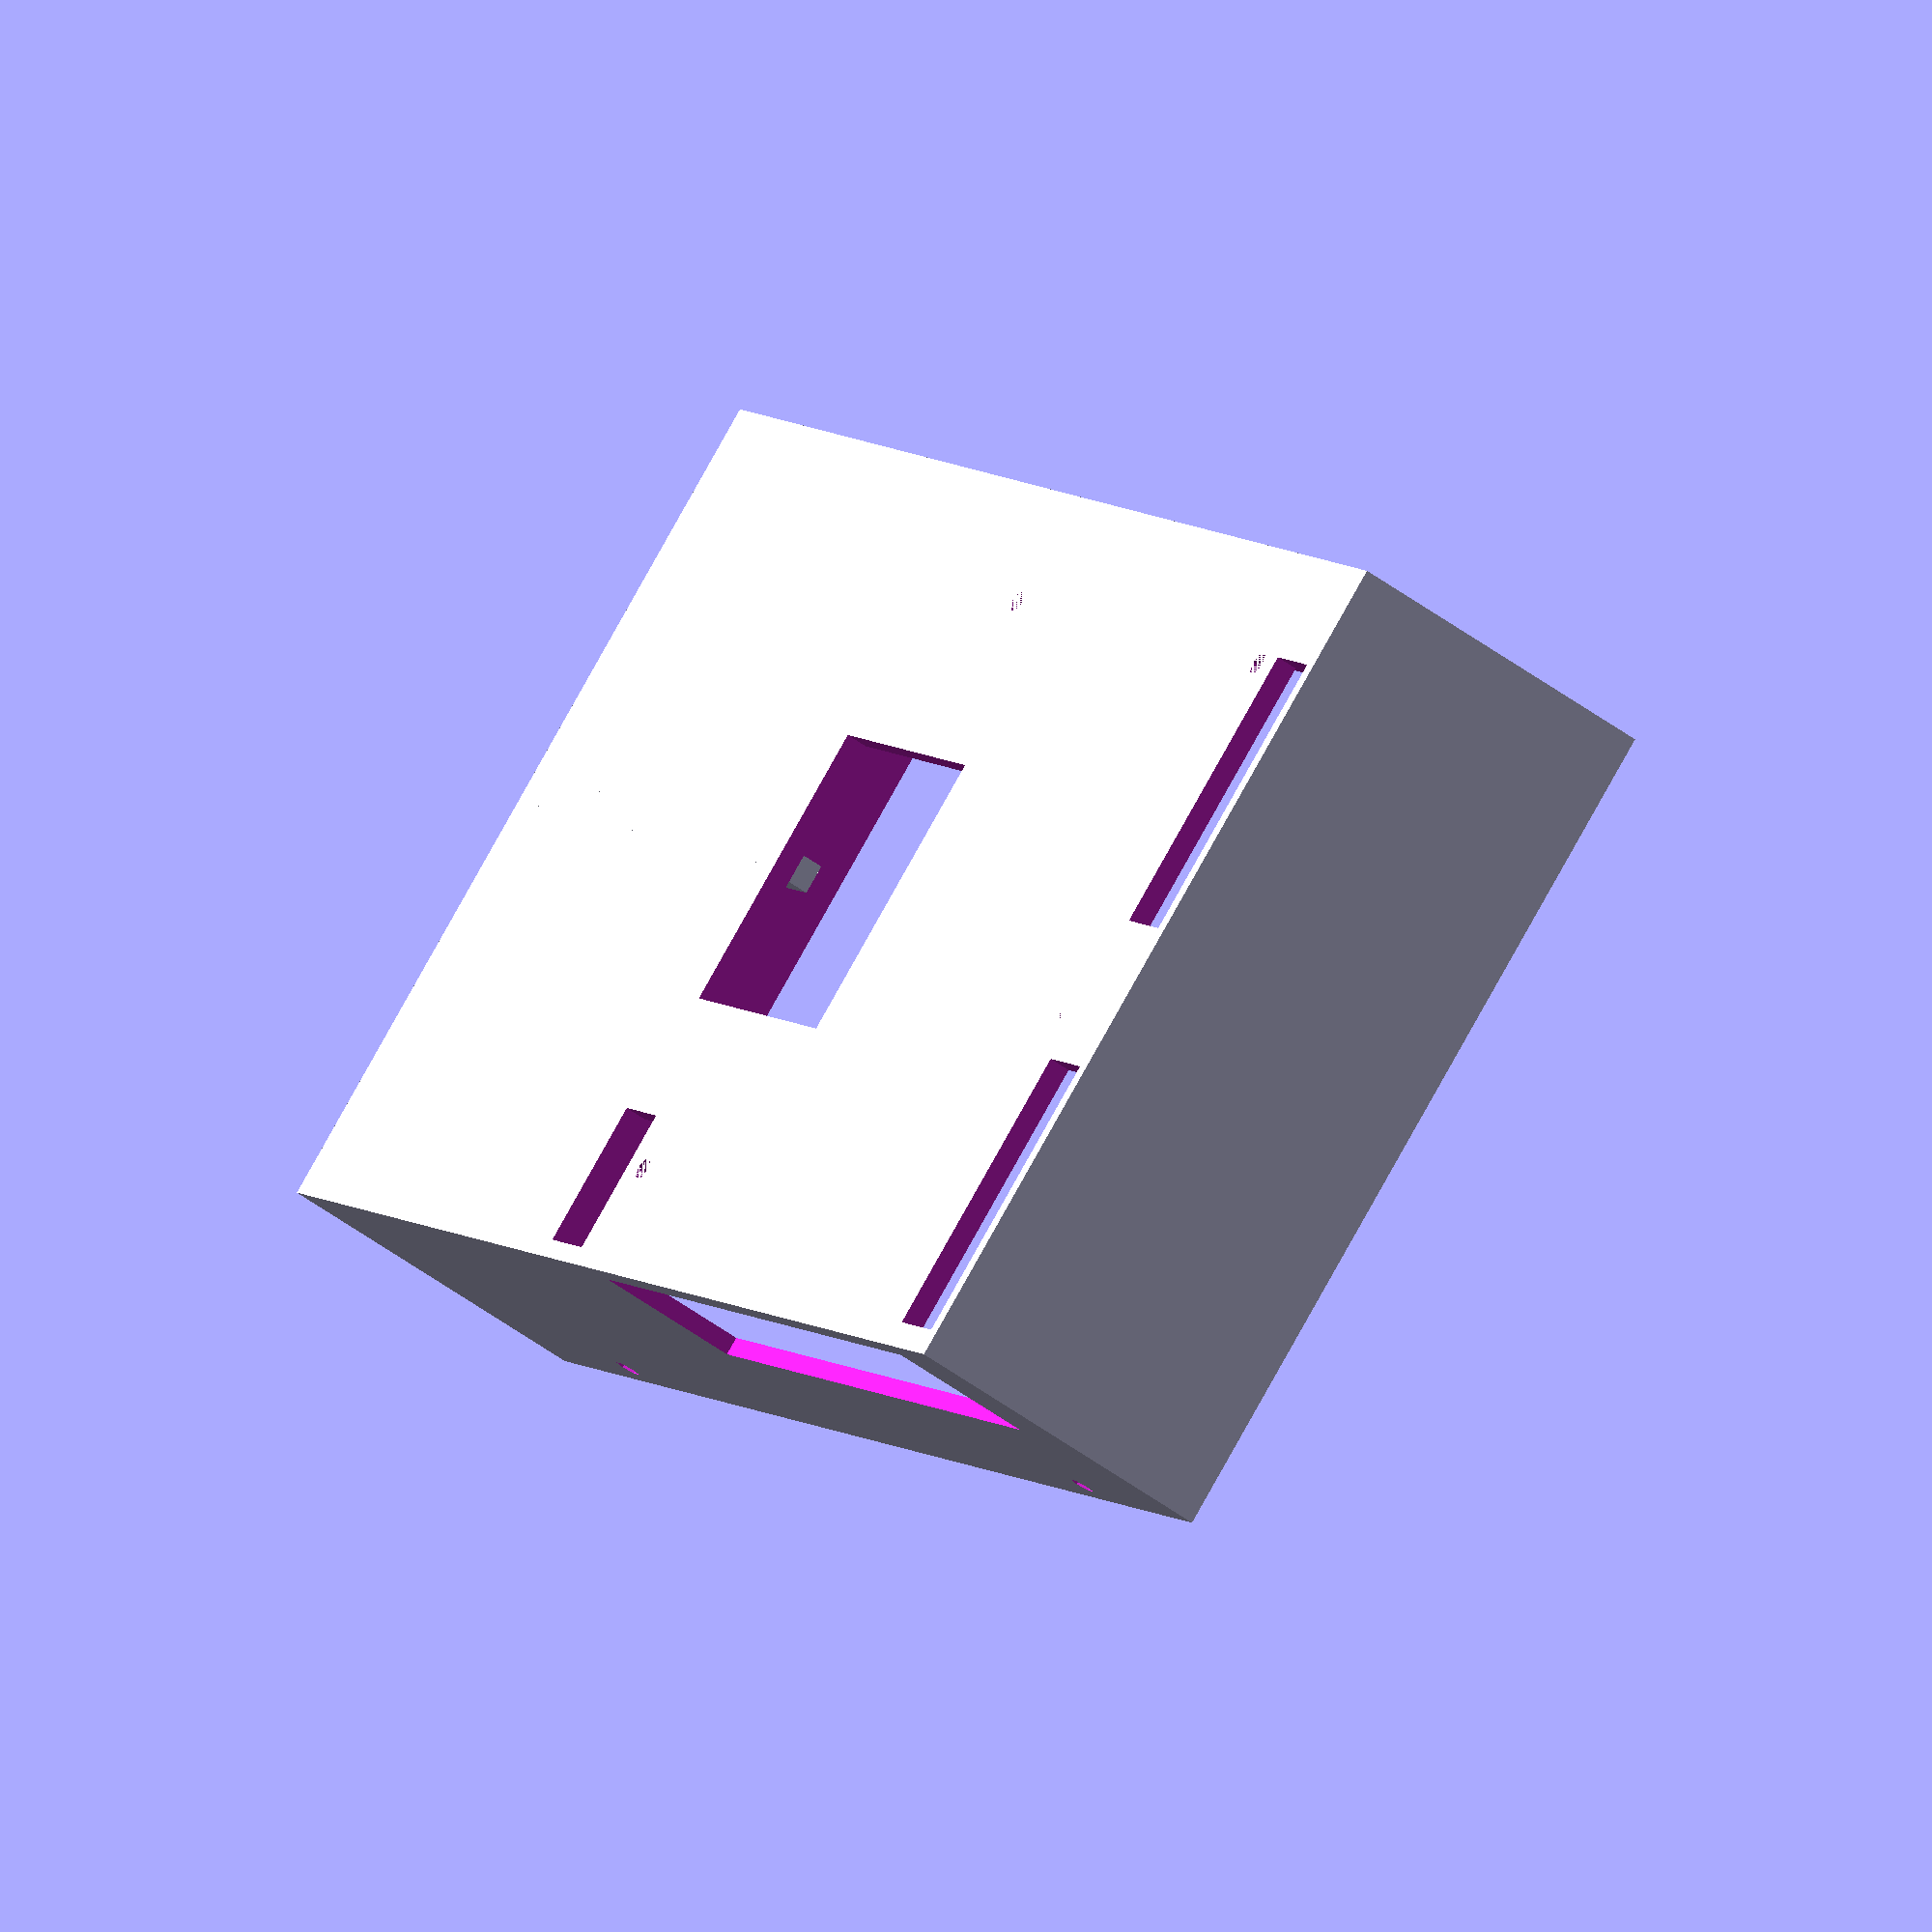
<openscad>
//Housing for electronics

cubus();

module cubus() {
difference() {
    linear_extrude(height = 45, scale = 1) rectangular();
    translate([0, 0, 3])
    linear_extrude(height = 45, scale = 1) rectangular_inside();
//Holes for cables
    translate([-100, 25, -10]) cube([10, 40, 30], center=true);
    translate([-100, -36, -10]) cube([10, 40, 30], center=true);
    translate([18, -47, -10]) cube([10, 20, 30], center=true);
    translate([35, 35, 5]) cube([70, 30, 20]);
//Hole to reach the sd card
  translate([90, -40, 3])
  cube([30, 25, 20]);
//Hole above pi camera
  cube([40, 40, 10], center=true);
//Screw hole for Ramps 1.4
  translate([-90, 43.5, 0]) cylinder(h=10, r=1.6);
  translate([-8, 43.5, 0]) cylinder(h=10, r=1.6);
  //Cut-out and srew holes for Inkshield
  translate([-93, -65, 3]) cube([100, 20, 20]);
  translate([-90.5, -11, 0]) cylinder(h=10, r=1.6);
  translate([8, -44.5, 0]) cylinder(h=10, r=1.6);
  //translate([6, 35, 0]) cylinder(h=10, r=1.6);
//Mounting holes for Raspbery Pi 4
  //translate([43, 48, 0]) cylinder(h=10, r=2.5);
  //translate([43, -20, 0]) cylinder(h=10, r=2.5);  
//Mounting holes for M3 screws
    translate([77.5, 70, 41])
    rotate([90,0,0])
    cylinder(h=150, r=1.7);  
    translate([-77.5, 70, 41])
    rotate([90,0,0])
    cylinder(h=150, r=1.7);
}
//Support Raspberry Pi 4
  translate([25, 0, 0]) cube([80, 4, 8]);
//test RPI
//translate([20, -56.5, 0]) cube([5, 56, 6]);
}
module rectangular() {
    a = 107;
    b = 59.5;
    polygon(points=[[-a,-b],[a,-b],[a,b],[-a,b]]); 
   }
module rectangular_inside() {
    a1 = 105;
    b1 = 57;
    polygon(points=[[-a1,-b1],[a1,-b1],[a1,b1],[-a1,b1]]); 
   }
</openscad>
<views>
elev=52.2 azim=308.2 roll=231.5 proj=o view=wireframe
</views>
